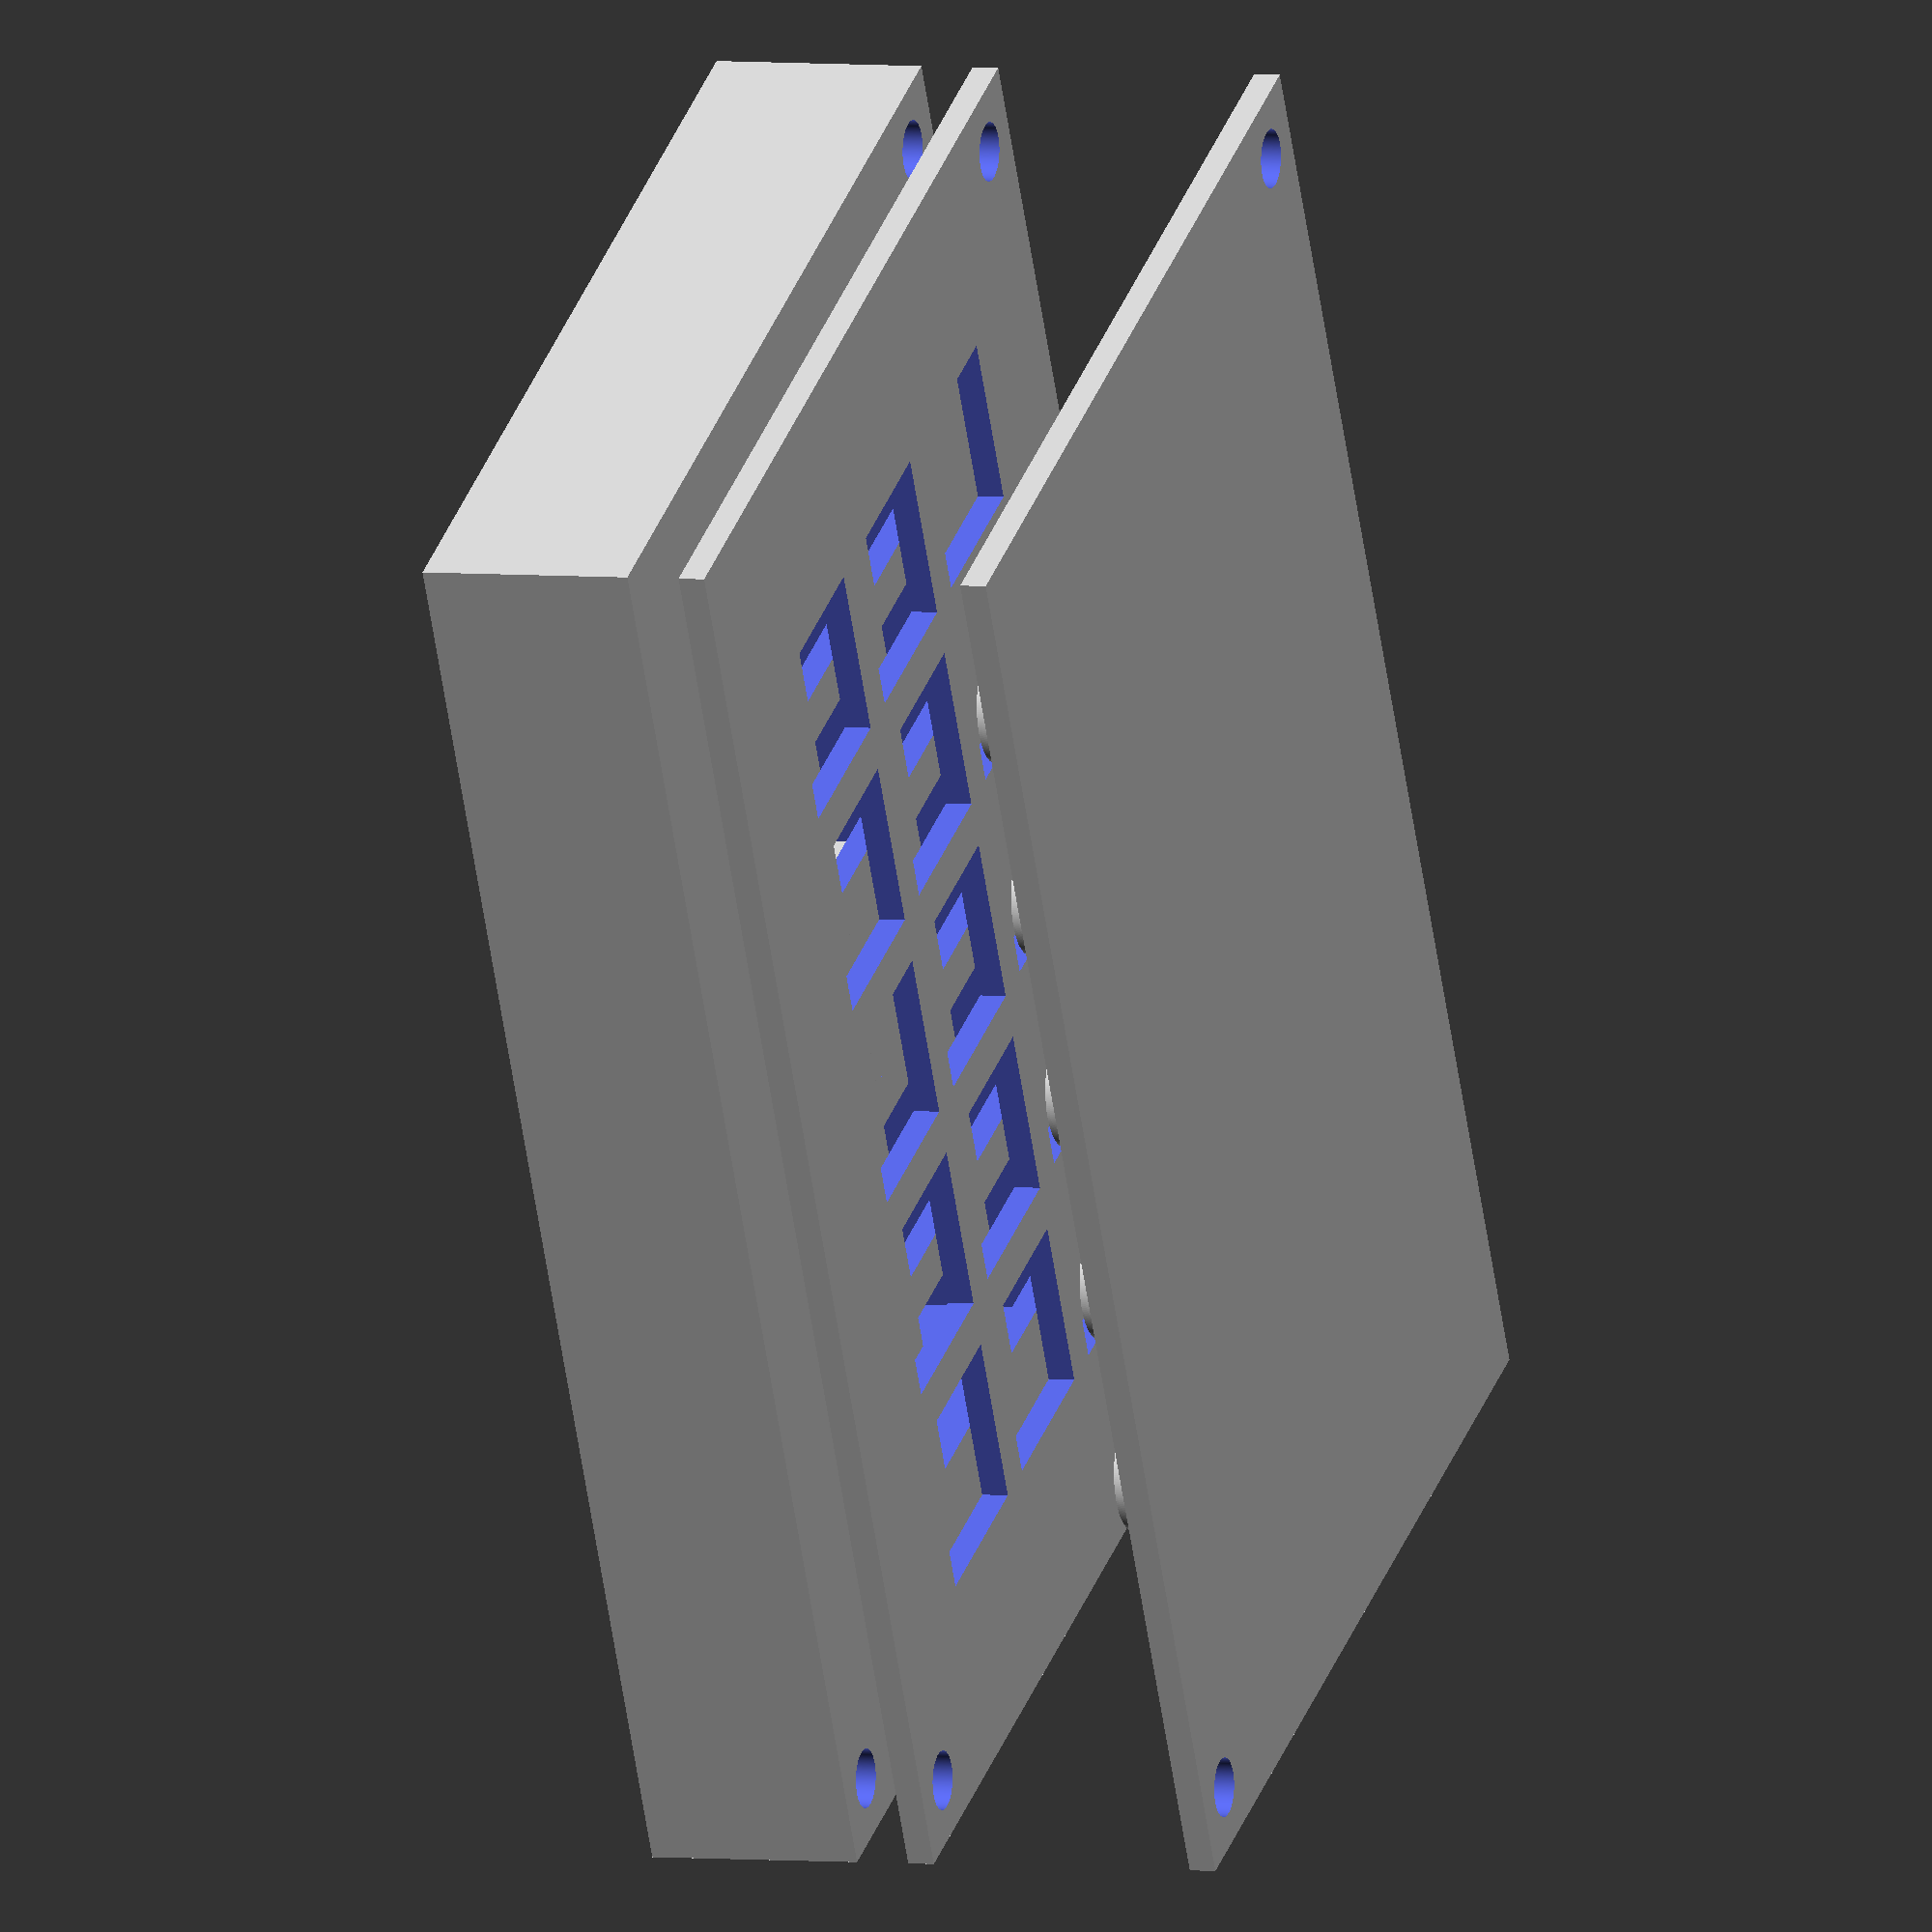
<openscad>
// SPDX-FileCopyrightText: 2024 Diego Elio Pettenò
//
// SPDX-License-Identifier: 0BSD

// Blister-related parameters.
// These are the ones you want to change to match your
// blister configuration!
blister_length = 92.5;
blister_width = 55;

pill_diameter = 13;

// How many pills lengthwise
pills_rows = 5;
// How many pills widthwise.
pills_columns = 3;

// Only makes sense if rows and colums are odd!
center_pill = false;

// This assumes equal spacing between pills in rows and columns.
pills_spacing = 3.5;

// Design parameters.
// Only change these if you want to experiment with the design,
// or if somehow it doesn't work for you.
plate_height = 2;

base_wall = 9;

buster_length = 7;

alignment_pin_diameter = 4;
alignment_pin_length = 30;

// Post-processed parameters. Don't change these, they are formulaic.
plate_length = blister_length + base_wall * 2;
plate_width = blister_width + base_wall * 2;

base_height = 
    alignment_pin_length
    - buster_length - plate_height /* The buster itself */
    - plate_height  /* The upper grid */
    - 3 /* The blister spacing */
    ;
    
plate_size = [plate_width, plate_length, plate_height];

pills_col_middle = pills_columns % 2;
pills_col_side = pills_columns / 2 - (pills_col_middle ? 0.5 : 0);

pills_row_middle = pills_rows % 2;
pills_row_side = pills_rows / 2 - (pills_row_middle ? 0.5 : 0);

horizontal_directions = pills_row_middle ? [-1, 0, 1] : [-1, 1];
vertical_directions = pills_col_middle ? [-1, 0, 1] : [-1, 1];

function get_all_pills_coords() = [
    for (
        pill_row = [1:pills_row_side],
        horizontal_direction = horizontal_directions,
        pill_column = [1:pills_col_side],
        vertical_direction = vertical_directions
    )
        [pill_row * horizontal_direction, pill_column * vertical_direction]
];
    
function get_all_pills_coords_maybe_center() = [
    for(coords=get_all_pills_coords())
        if (coords != [0, 0] || center_pill)
            coords
];

    
function get_pill_distance_odd(pill_idx) =
    pill_idx == 0 ? 0 :
        (pill_diameter + pills_spacing) * pill_idx;

function get_pill_distance_even(pill_idx) =
    pill_idx == 0 ? -11111111111111 :
        (pills_spacing /2 + pill_diameter / 2) +
        (pill_diameter + pills_spacing) * (pill_idx - 1);
    
function get_pill_center(coords) = 
    [
        pills_col_middle ? get_pill_distance_odd(coords[1]) :
            get_pill_distance_even(coords[0]),
        pills_row_middle ? get_pill_distance_odd(coords[0]) :
            get_pill_distance_even(coords[1]),
    ];


// Decisions:
//  - Keep the horizontal center of the device at [0, 0] but build upwards.

plate_origin_coordinates = [
    -plate_width / 2,
    -plate_length / 2,
];

top_grid_origin = [
    0, 0, base_height + 5
];

buster_origin = [
    0, 0, base_height + 10 + plate_height + buster_length
];

// Add a 10% to account for tolerances.
alignment_pin_hole_radius = alignment_pin_diameter * 0.55;

alignment_pin_in_wall_center = 
    (base_wall - alignment_pin_hole_radius * 2) / 2
    + alignment_pin_hole_radius;

alignment_pins_coords = [
    plate_origin_coordinates +
        [alignment_pin_in_wall_center, alignment_pin_in_wall_center],
    -plate_origin_coordinates -
        [alignment_pin_in_wall_center, alignment_pin_in_wall_center]
];

// The base uses absolute coordinates to make sure the negative space has exactly
// the size it needs. Using relative coordinates to zero makes it harder.
translate (plate_origin_coordinates) {
    // Base of the device, includes the slots for the alignment pins,
    // the optional supports, and the bottom grid.
    union() {
        difference() {
            union() {
                // The main body of the base.
                cube([plate_width, plate_length, base_height]);
            }
            
            translate([base_wall, base_wall]) {
                cube([
                    plate_width - base_wall * 2,
                    plate_length - base_wall * 2,
                    base_height - plate_height
                ]);
            }
            
            translate([0, 0, base_height - plate_height]) {
                for (pill_idxs = get_all_pills_coords()) {
                    translate(
                        get_pill_center(pill_idxs) - plate_origin_coordinates
                    ) {
                        cube(
                            [pill_diameter, pill_diameter, plate_height * 3],
                            center=true
                        );
                    }
                }                
            }
            
            // Carve holes for the alignment pins. They don't go
            // all the way to the bottom of the base!
            translate([0, 0, plate_height]) {
                for(pin=alignment_pins_coords) {
                    translate(pin - plate_origin_coordinates) {
                        cylinder(
                            base_height * 50,
                            alignment_pin_hole_radius,
                            alignment_pin_hole_radius,
                            $fn=720
                        );
                    }
                }
            }
        }
        
        // If there is no center pill, we build an additional support
        // in the center.
        if (!center_pill) {
            translate(
                -plate_origin_coordinates -
                [pill_diameter/2, pill_diameter/2]
            ) {
                cube([pill_diameter, pill_diameter, base_height]);
            }
        }        
    }
}



// Top Grid, center pill open even if present.
translate(top_grid_origin) {
    difference() {
        cube(plate_size, center=true);
        
        for (pill_idxs = get_all_pills_coords()) {
            translate(get_pill_center(pill_idxs)) {
                cube([pill_diameter, pill_diameter, 4], center=true);
            }
        }

        // Alignment Holes
        for(pin=alignment_pins_coords) {
            translate(pin) {
                cylinder(
                    plate_height * 1.1,
                    alignment_pin_hole_radius,
                    alignment_pin_hole_radius,
                    center=true,
                    $fn=720
                );
            }
        }
    } 
}


// Actual pill buster
translate(buster_origin) {
    difference() {
        union() {
            translate([0, 0, buster_length + plate_height / 2]) {
                cube(plate_size, center=true);
            }
            
            for (pill_idxs = get_all_pills_coords_maybe_center()) {
                translate(get_pill_center(pill_idxs)) {
                    cylinder(
                        buster_length,
                        pill_diameter * 0.35,
                        pill_diameter * 0.5,
                        $fn=180
                    );
                }
            }

        }

        // Alignment Holes
        translate([0, 0, buster_length]) {
            for(pin=alignment_pins_coords) {
                translate(pin + [0, 0, buster_length]) {
                    cylinder(
                        plate_height * 1.1  ,
                        alignment_pin_hole_radius,
                        alignment_pin_hole_radius,
                        $fn=720
                    );
                }
            }
        }
    } 
}

</openscad>
<views>
elev=176.0 azim=332.7 roll=250.5 proj=o view=wireframe
</views>
